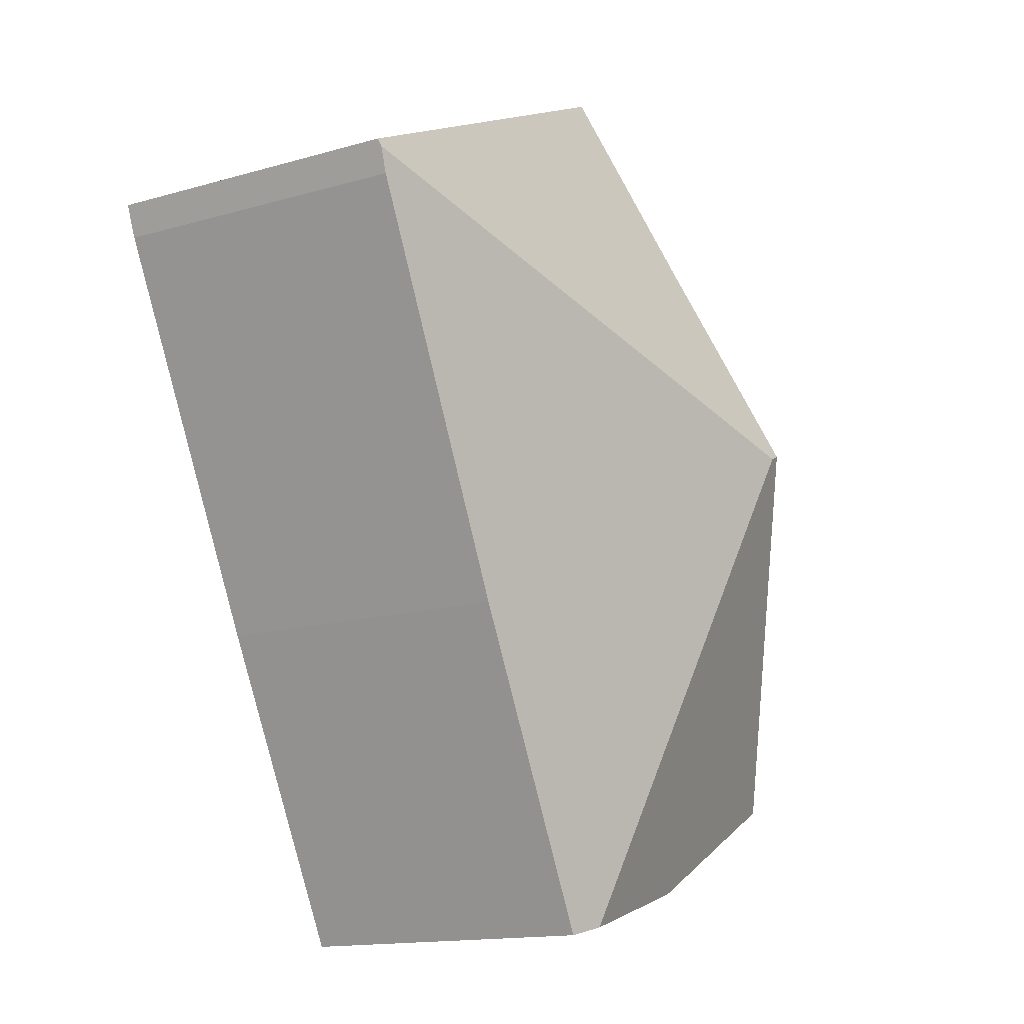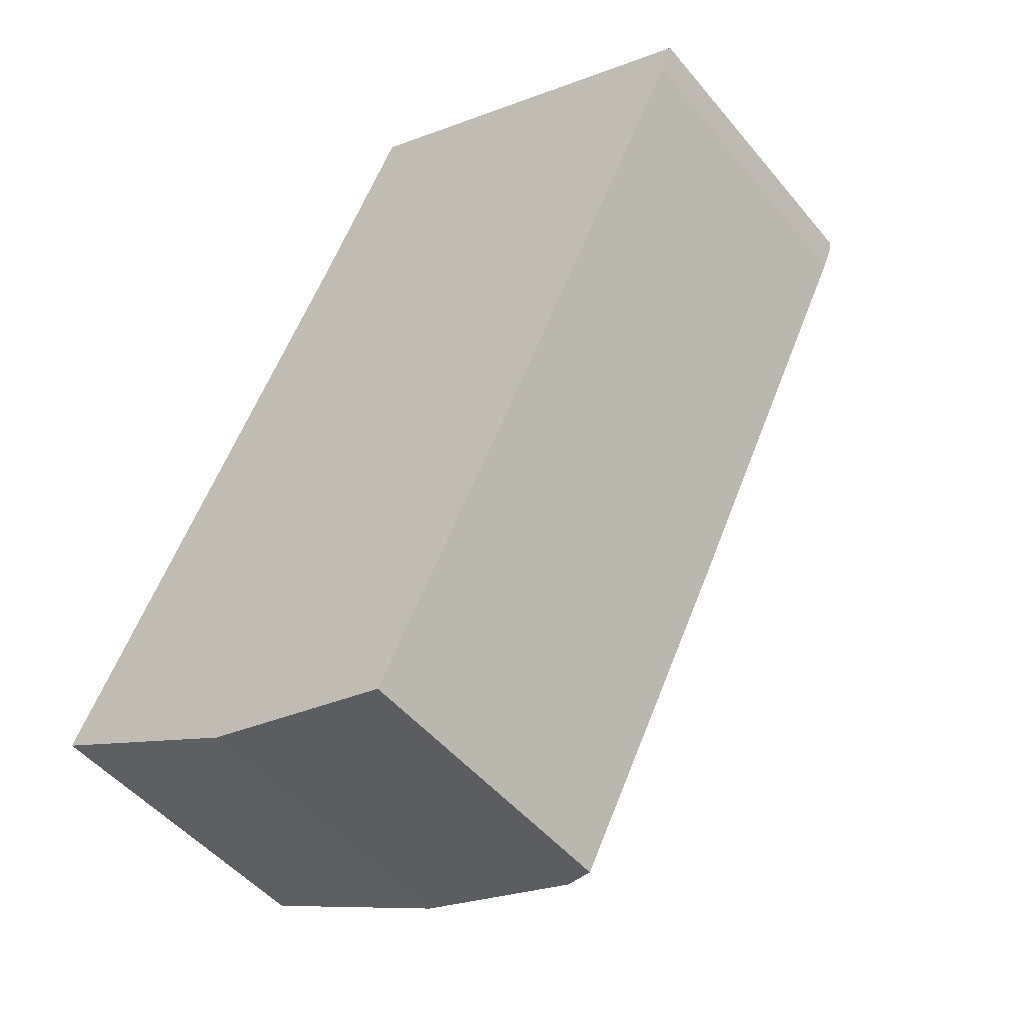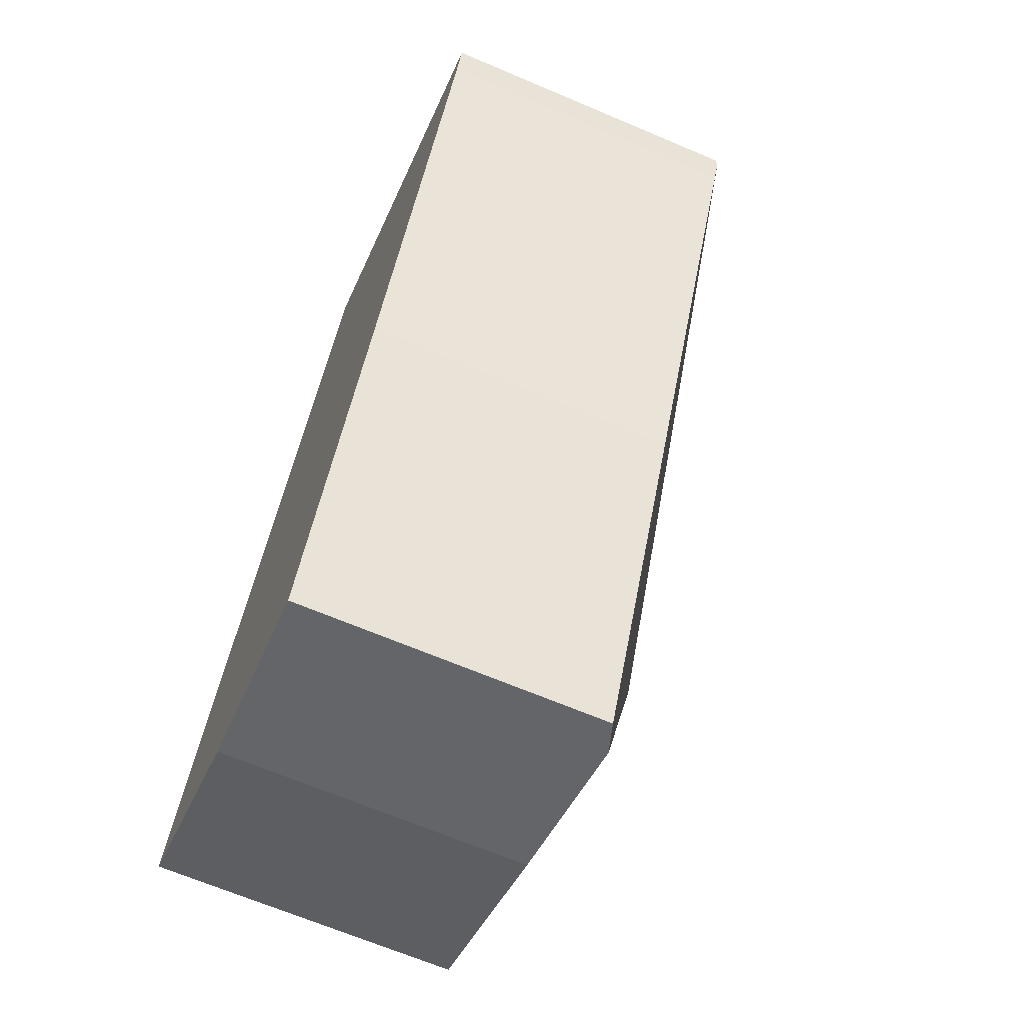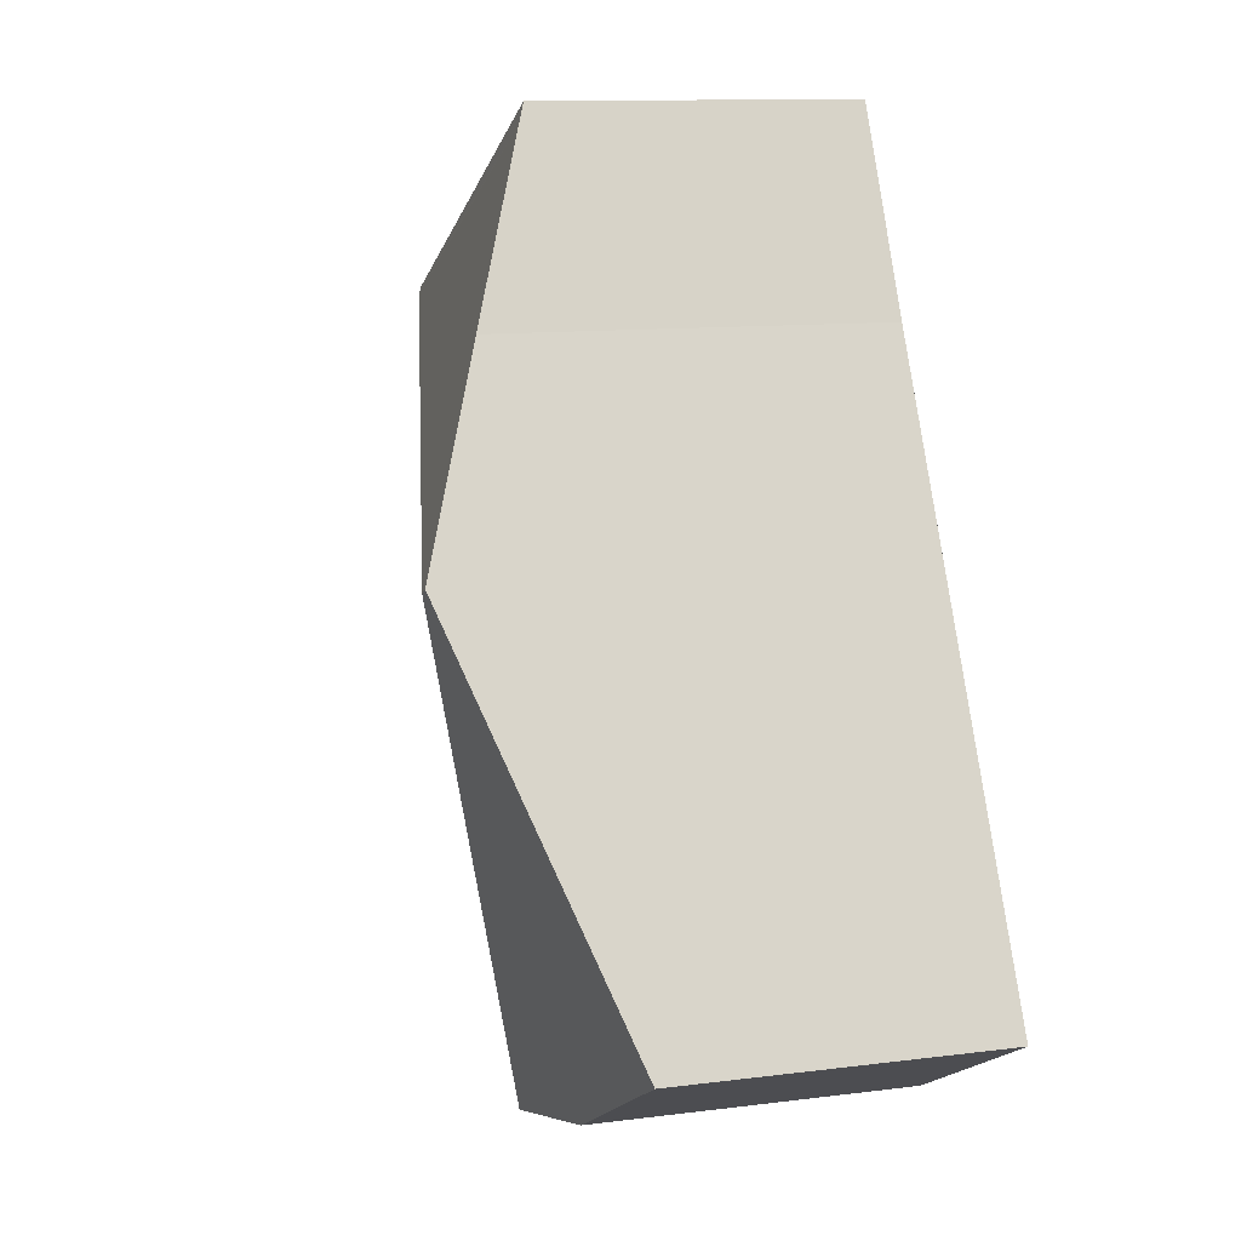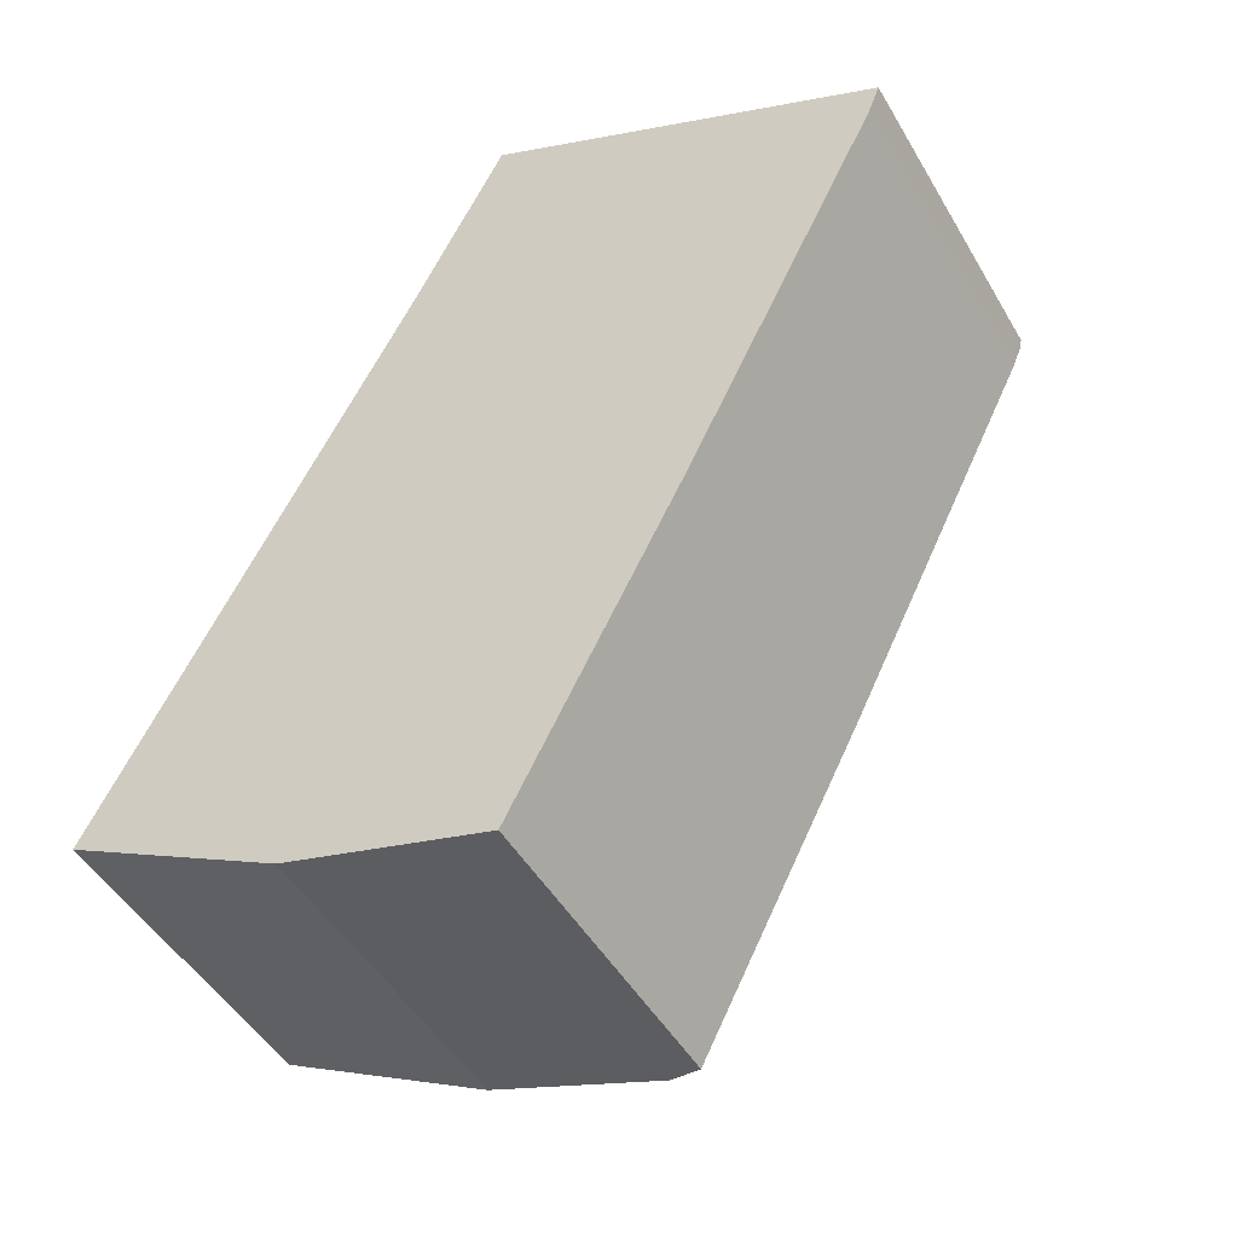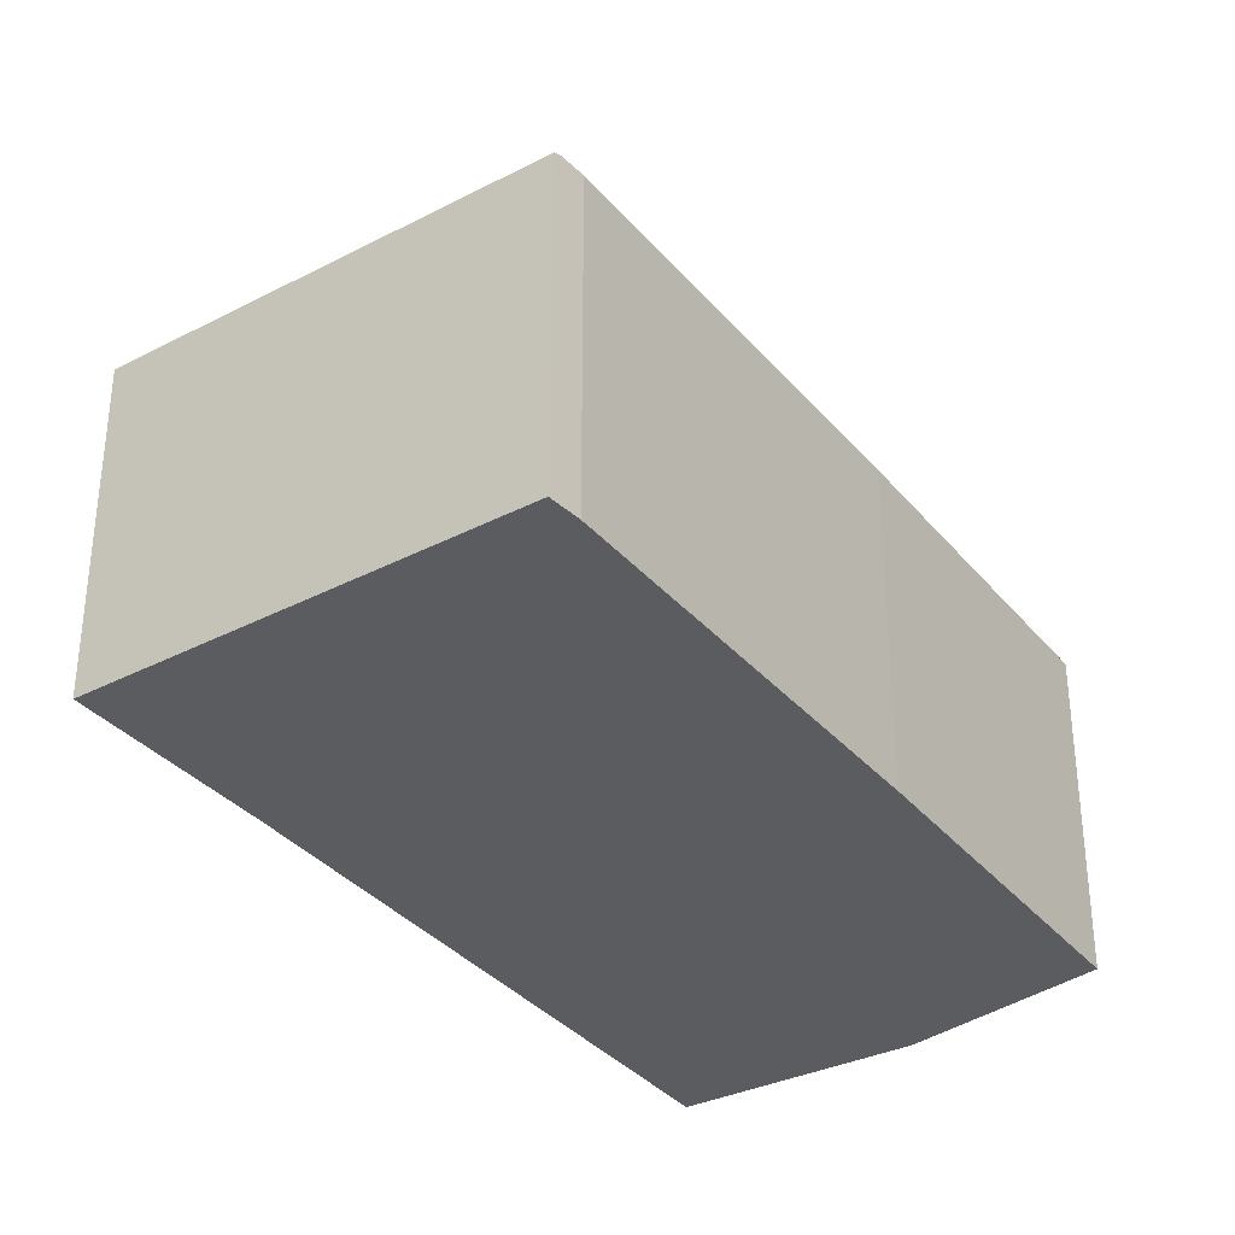
<metadata>
{"format":"obj","ext":"obj","renderer":"f3d","projection":"perspective","resolution":1024,"background":"white","views":[{"elev":-14.8,"azim":121.9,"up":"+Z"},{"elev":-48.9,"azim":37.7,"up":"+Z"},{"elev":-66.8,"azim":66.9,"up":"+Z"},{"elev":11.3,"azim":-107.4,"up":"+Z"},{"elev":-47.8,"azim":29.0,"up":"+Z"},{"elev":-34.6,"azim":60.5,"up":"+Y"}]}
</metadata>
<code>
v  9.103 3.782 6.377
v  2.4 5.408 4.352
v  9.214 3.793 6.671
v  6.845 3.76 1.761
v  4.926 3.765 -1.996
v  4.521 3.897 -1.882
v  2.534 3.784 -1.323
v  0 3.816 2.337e-16
v  2.263 5.408 4.417
v  9.247 3.763 6.757
v  4.442 3.847 8.767
v  4.556 3.763 9.001
v  3.451 4.573 6.735
v  2.337 5.356 4.562
v  0 0 0
v  2.534 8.101e-17 -1.323
v  2.263 -2.705e-16 4.417
v  3.451 -4.124e-16 6.735
v  2.337 -2.793e-16 4.562
v  4.556 -5.512e-16 9.001
v  4.442 -5.368e-16 8.767
v  9.247 -4.137e-16 6.757
v  9.103 -3.905e-16 6.377
v  9.214 -4.085e-16 6.671
v  6.845 -1.078e-16 1.761
v  4.926 1.222e-16 -1.996
v  4.521 1.152e-16 -1.882
g defaultobject
f 1 2 3
f 2 1 4
f 2 4 5
f 2 5 6
f 7 2 6
f 2 7 8
f 2 8 9
f 10 11 12
f 11 10 3
f 11 3 2
f 11 2 13
f 13 2 14
f 14 2 9
f 7 15 8
f 15 7 16
f 15 9 8
f 9 15 17
f 9 17 14
f 14 17 13
f 13 17 18
f 18 17 19
f 18 11 13
f 11 18 12
f 12 18 20
f 20 18 21
f 20 10 12
f 10 20 22
f 10 1 3
f 1 10 23
f 23 10 22
f 23 22 24
f 23 4 1
f 4 23 25
f 4 25 5
f 5 25 26
f 6 16 7
f 16 6 5
f 16 5 27
f 27 5 26
f 20 24 22
f 24 20 23
f 23 20 21
f 23 21 18
f 23 18 25
f 25 18 19
f 25 19 17
f 25 17 15
f 25 15 26
f 26 15 27
f 27 15 16

</code>
